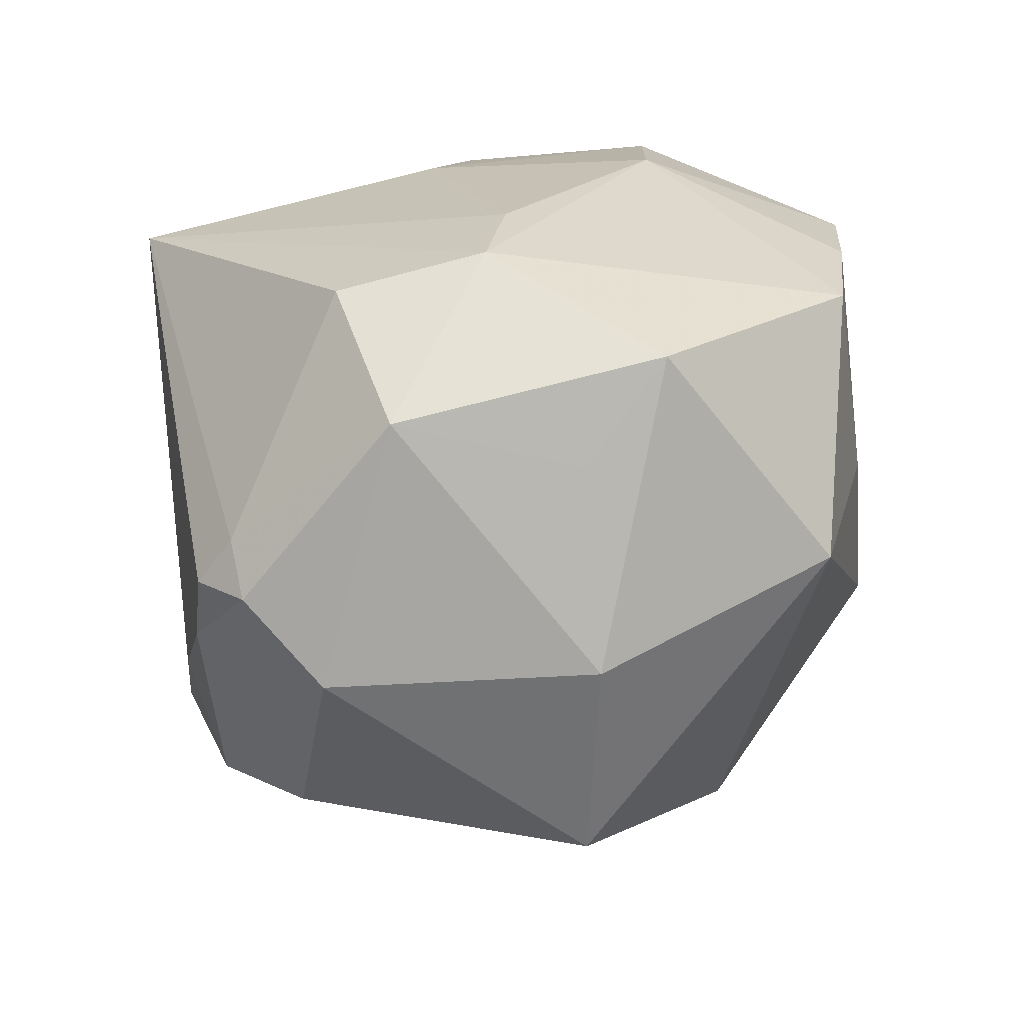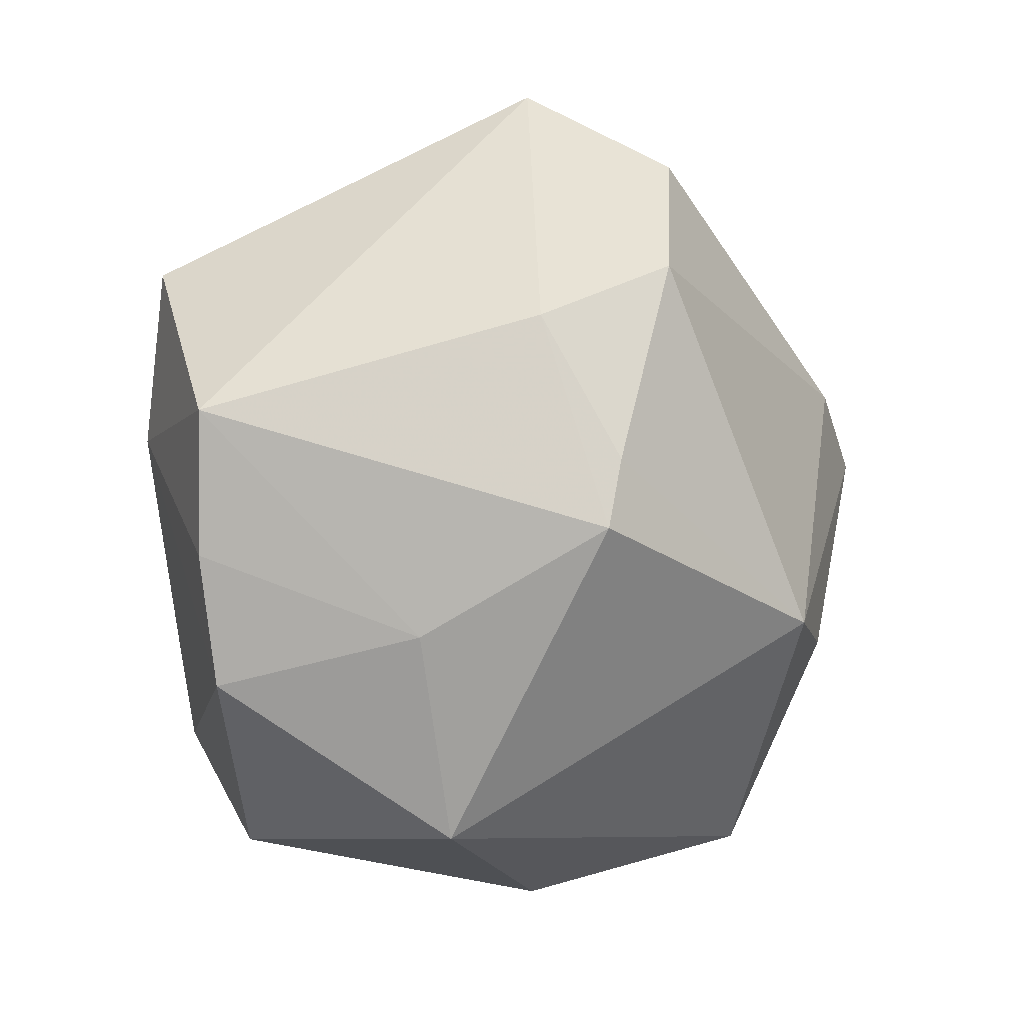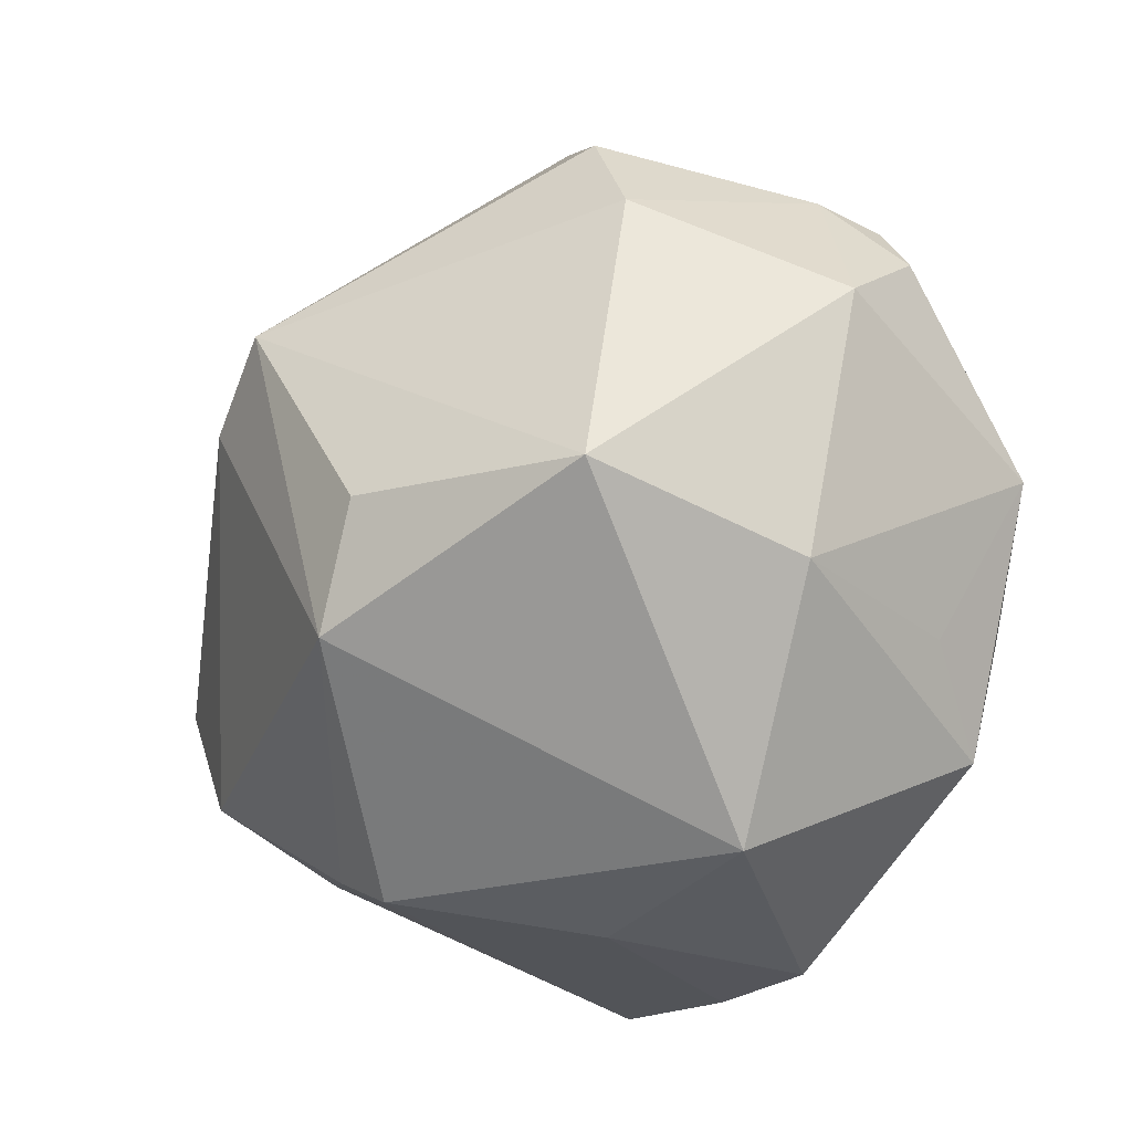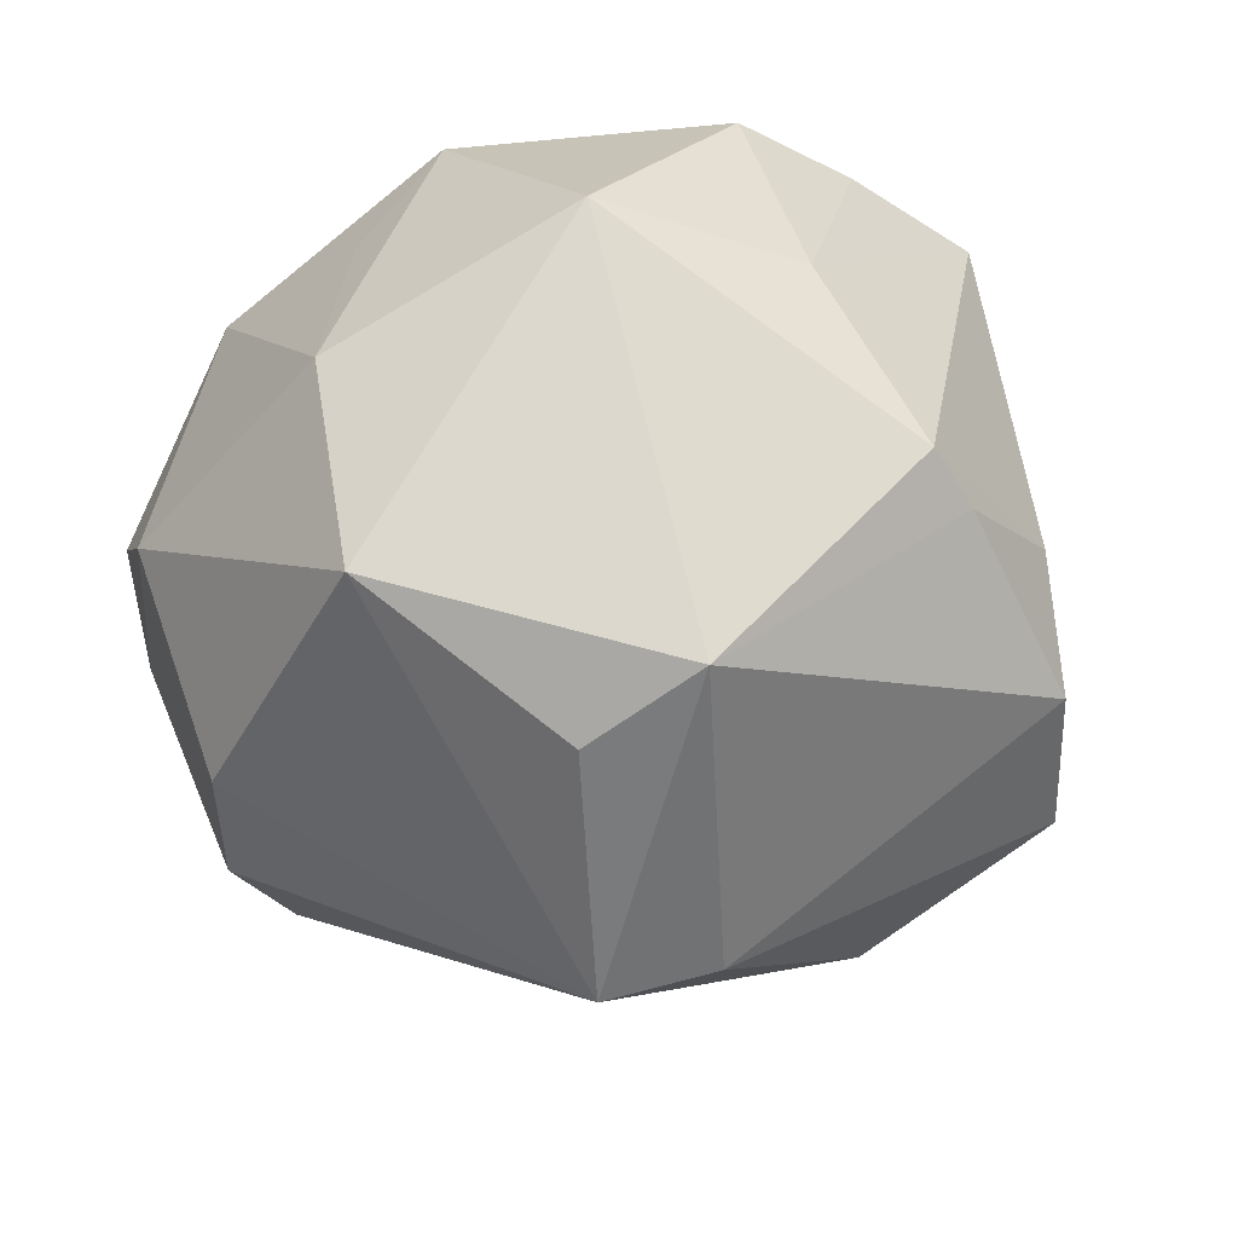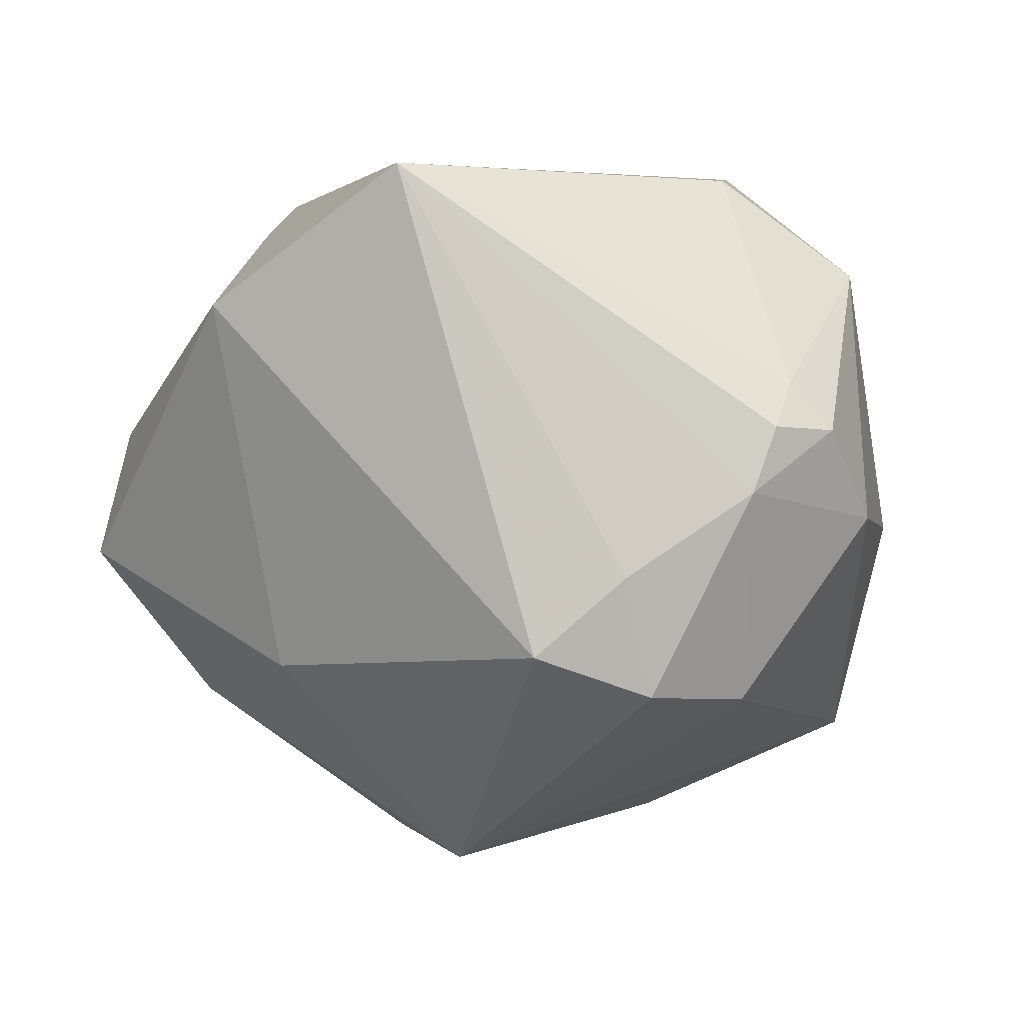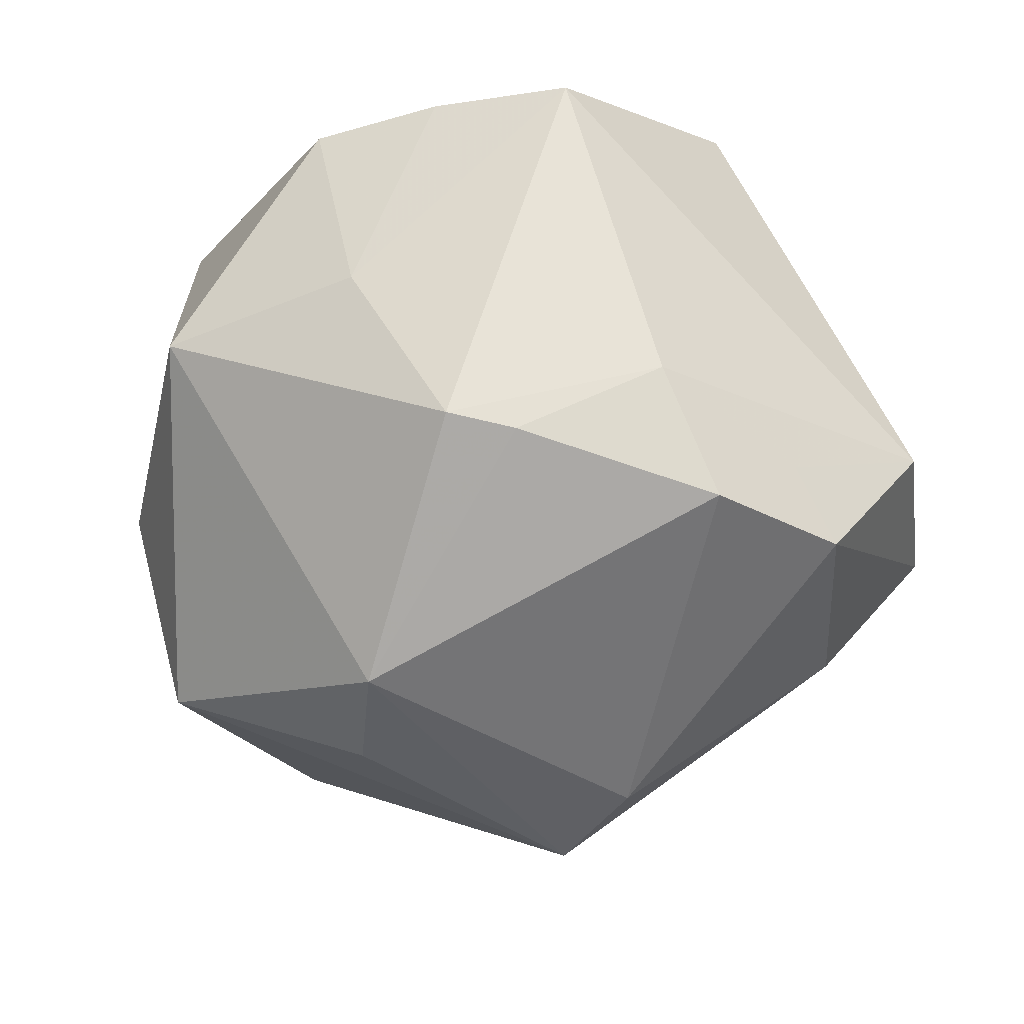
<metadata>
{"format":"obj","ext":"obj","renderer":"f3d","projection":"perspective","resolution":1024,"background":"white","views":[{"elev":20.2,"azim":-69.4,"up":"+Z"},{"elev":-65.1,"azim":90.7,"up":"+Y"},{"elev":-39.9,"azim":-130.3,"up":"+Y"},{"elev":-45.5,"azim":-19.3,"up":"+Z"},{"elev":-5.7,"azim":-147.7,"up":"+Z"},{"elev":-27.5,"azim":31.8,"up":"+Z"}]}
</metadata>
<code>
v -0.02516 0.037 -0.02607
v -0.03574 -0.02314 -0.03285
v 0.04354 -0.02176 -0.02366
v -0.04805 -0.002959 0.02364
v -0.0122 0.04703 0.03284
v 0.01745 -0.01243 0.04194
v -0.009715 -0.01779 -0.04396
v 0.03989 -0.02819 -0.00822
v -0.0007241 -0.04418 0.0308
v 0.03124 -0.03545 0.03187
v 0.0452 0.03398 -0.01019
v 0.01355 0.04961 0.0178
v 0.00232 0.01123 -0.05065
v -0.04175 -0.02669 -0.006487
v -0.05324 0.01416 0.001488
v -0.04034 0.01341 -0.03061
v -0.0352 0.02677 -0.03065
v 0.05039 -0.004292 -0.02452
v -0.03479 0.03197 -0.01669
v 0.0373 -0.005509 0.03946
v 0.03698 0.02053 -0.02824
v 0.04782 -0.009221 -0.0154
v 0.0258 -0.03861 -0.01741
v -0.04931 0.01743 0.007178
v 0.05511 0.01159 -0.007001
v -0.03605 0.009007 0.03523
v 0.01101 0.01567 0.03998
v -0.05313 0.004039 -0.008297
v 0.01932 -0.04377 -0.01581
v 0.02609 0.01648 0.03795
v -0.0153 -0.004653 0.04109
v 0.01412 0.0345 -0.02608
v -0.03801 -0.02324 0.01759
v -0.01966 -0.04848 0.003251
v -0.03075 -0.0306 0.02983
v 0.01469 -0.04029 0.03238
v 0.01467 0.0064 -0.0467
v 0.006292 -0.04565 0.006376
v -0.02831 -0.007107 0.03958
v -0.04734 0.02366 -0.006625
v 0.02329 0.0267 0.03148
v 0.03932 0.03498 0.005196
v -0.000448 -0.03002 -0.04057
v -0.04959 0.02192 0.001334
f 29 34 43
f 43 34 2
f 20 10 25
f 18 11 25
f 29 43 23
f 23 43 3
f 25 10 8
f 8 23 3
f 8 10 29
f 29 23 8
f 9 35 34
f 39 35 9
f 7 2 13
f 13 43 7
f 7 43 2
f 39 5 26
f 13 2 16
f 11 18 21
f 22 18 25
f 25 8 22
f 3 18 22
f 22 8 3
f 2 34 14
f 34 35 14
f 38 34 29
f 38 9 34
f 38 36 9
f 29 10 38
f 10 36 38
f 24 26 5
f 4 24 15
f 26 24 4
f 4 35 39
f 39 26 4
f 5 12 1
f 11 12 42
f 25 11 42
f 42 20 25
f 13 21 37
f 37 21 18
f 37 18 3
f 37 43 13
f 3 43 37
f 10 20 6
f 6 36 10
f 39 9 6
f 9 36 6
f 20 27 6
f 28 4 15
f 14 4 28
f 2 14 28
f 28 16 2
f 33 14 35
f 35 4 33
f 33 4 14
f 13 16 17
f 17 1 13
f 32 1 12
f 32 12 11
f 13 1 32
f 11 21 32
f 32 21 13
f 20 42 30
f 30 27 20
f 5 27 30
f 39 6 31
f 31 6 27
f 31 5 39
f 31 27 5
f 40 28 15
f 16 28 40
f 40 17 16
f 41 42 12
f 41 30 42
f 41 12 5
f 5 30 41
f 1 17 19
f 17 40 19
f 5 1 19
f 19 40 5
f 44 24 5
f 5 40 44
f 15 24 44
f 44 40 15

</code>
